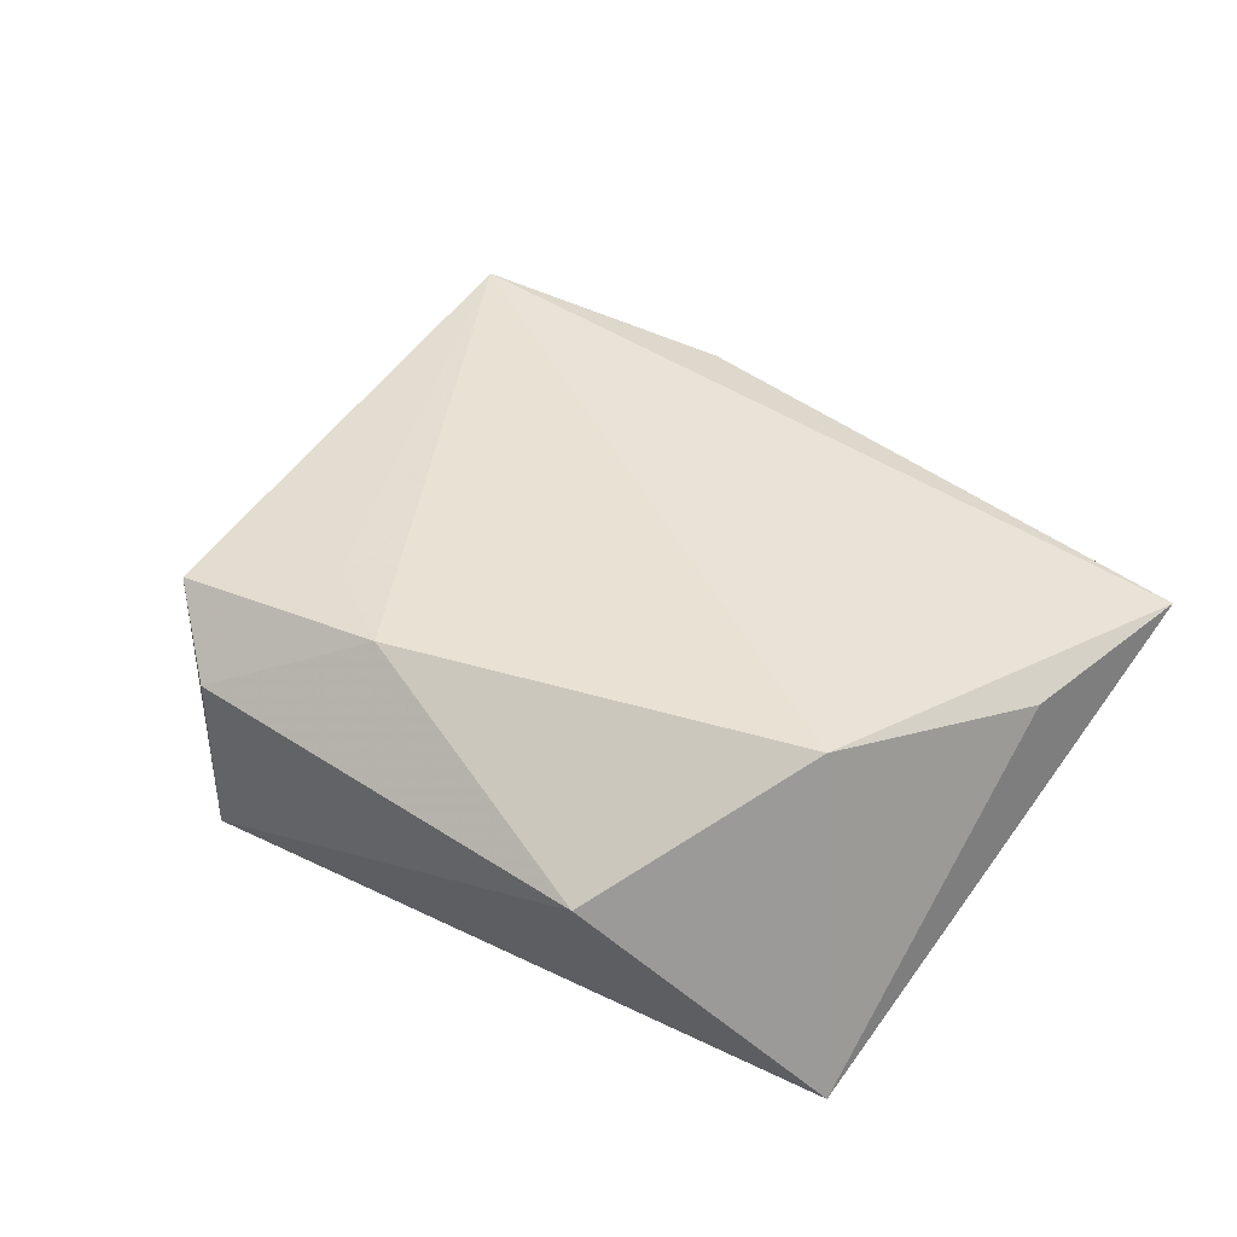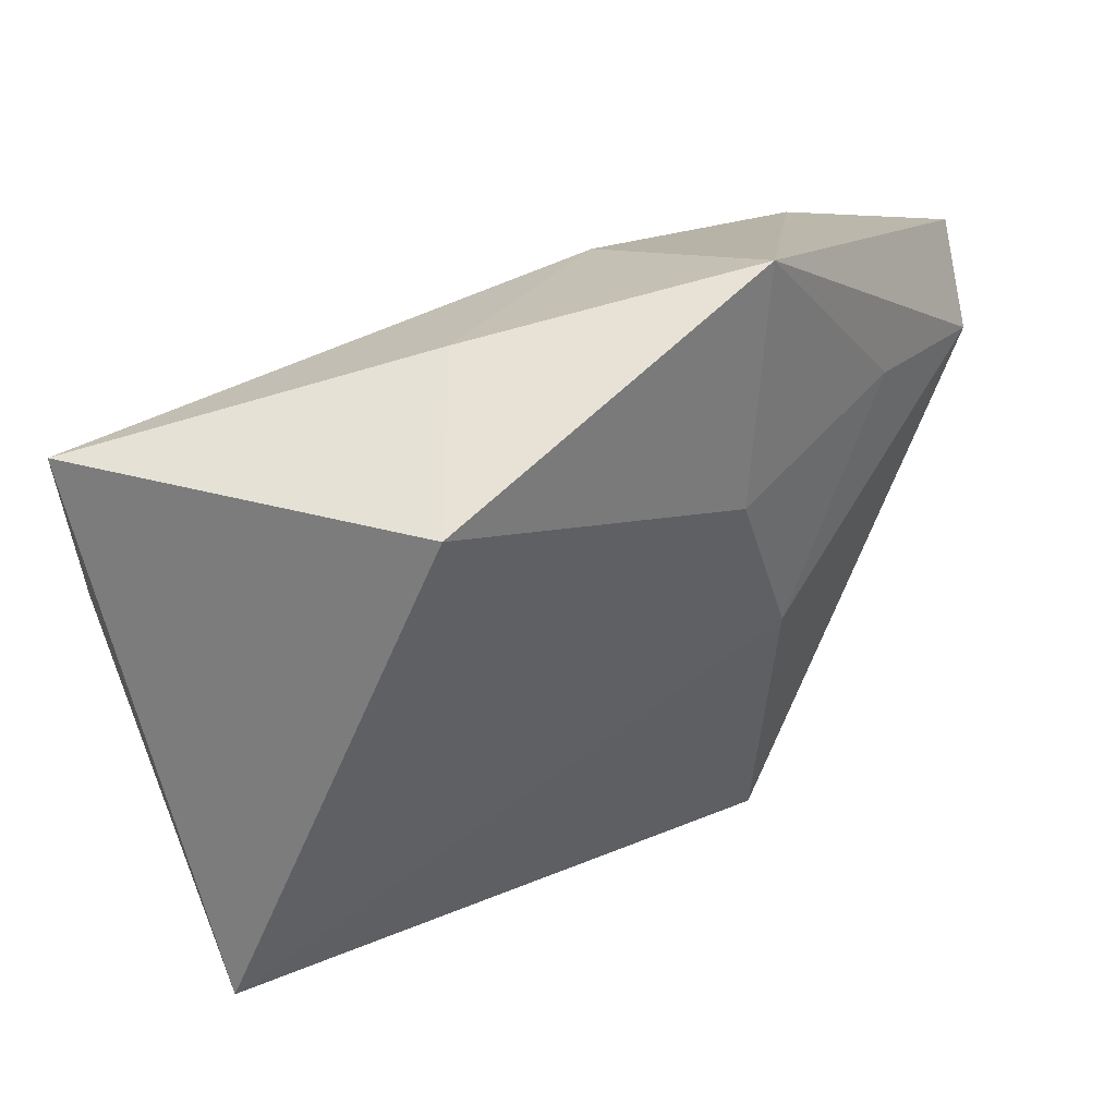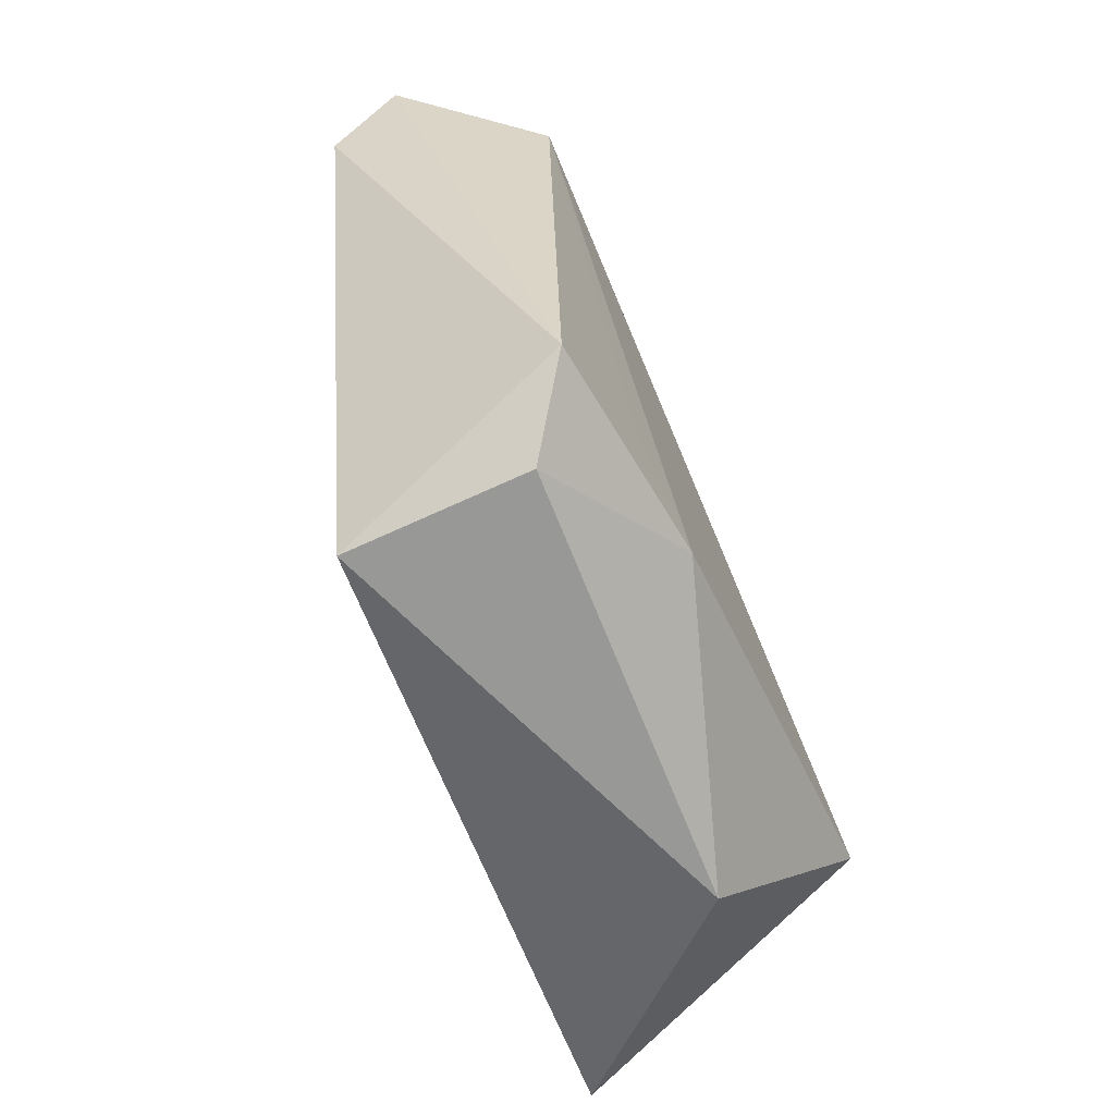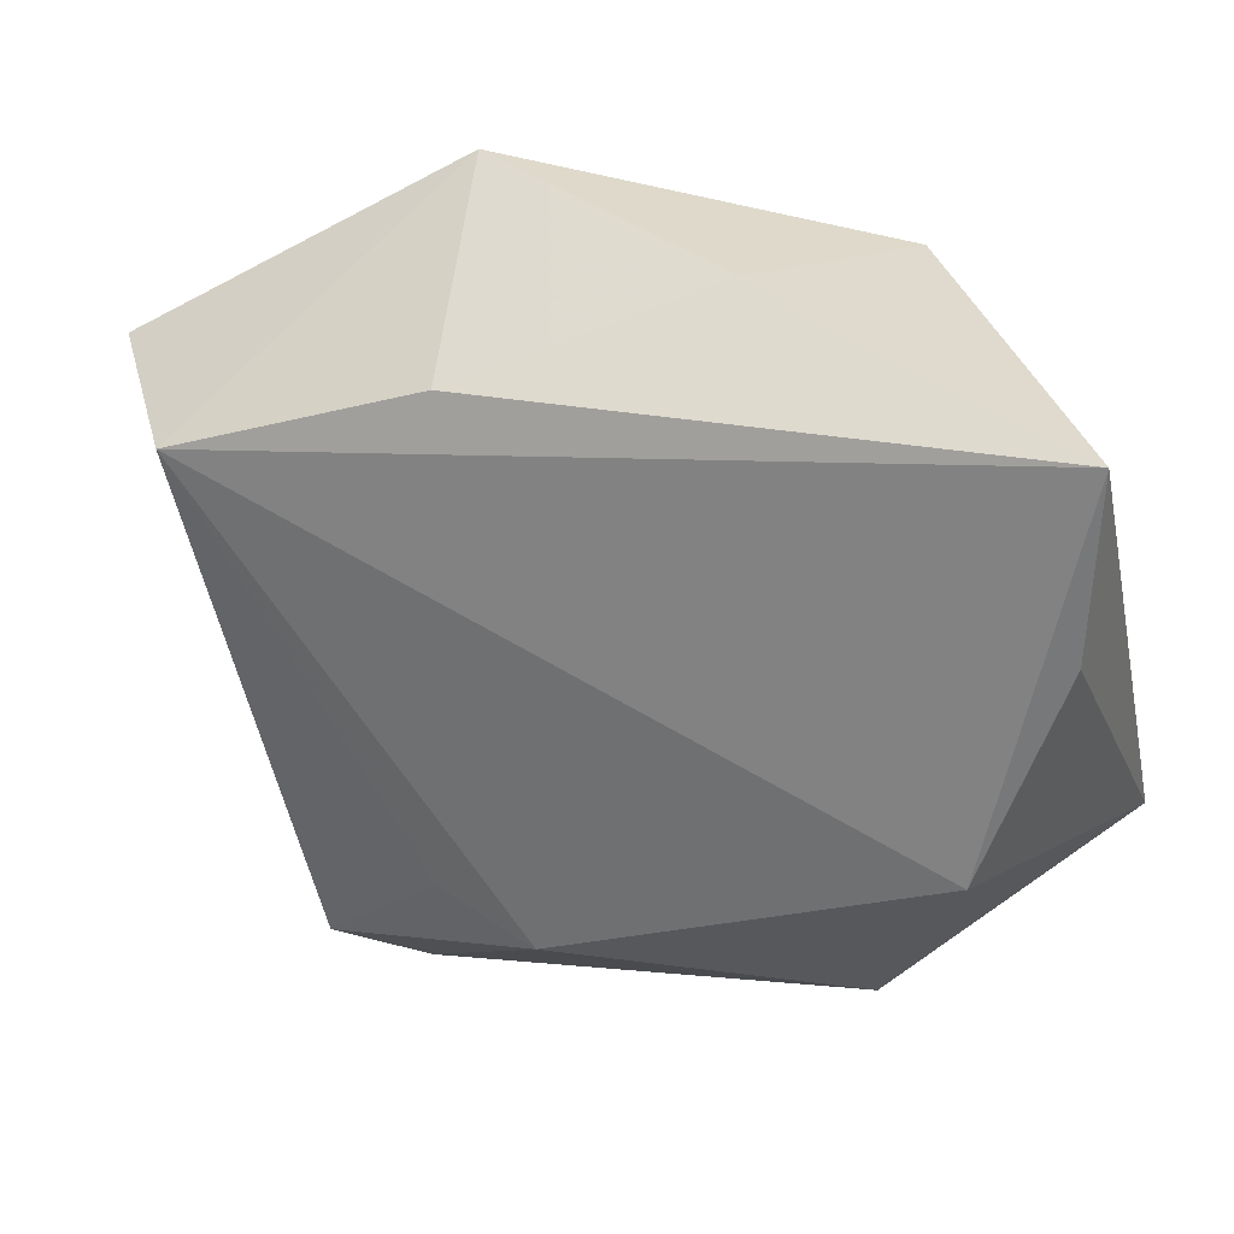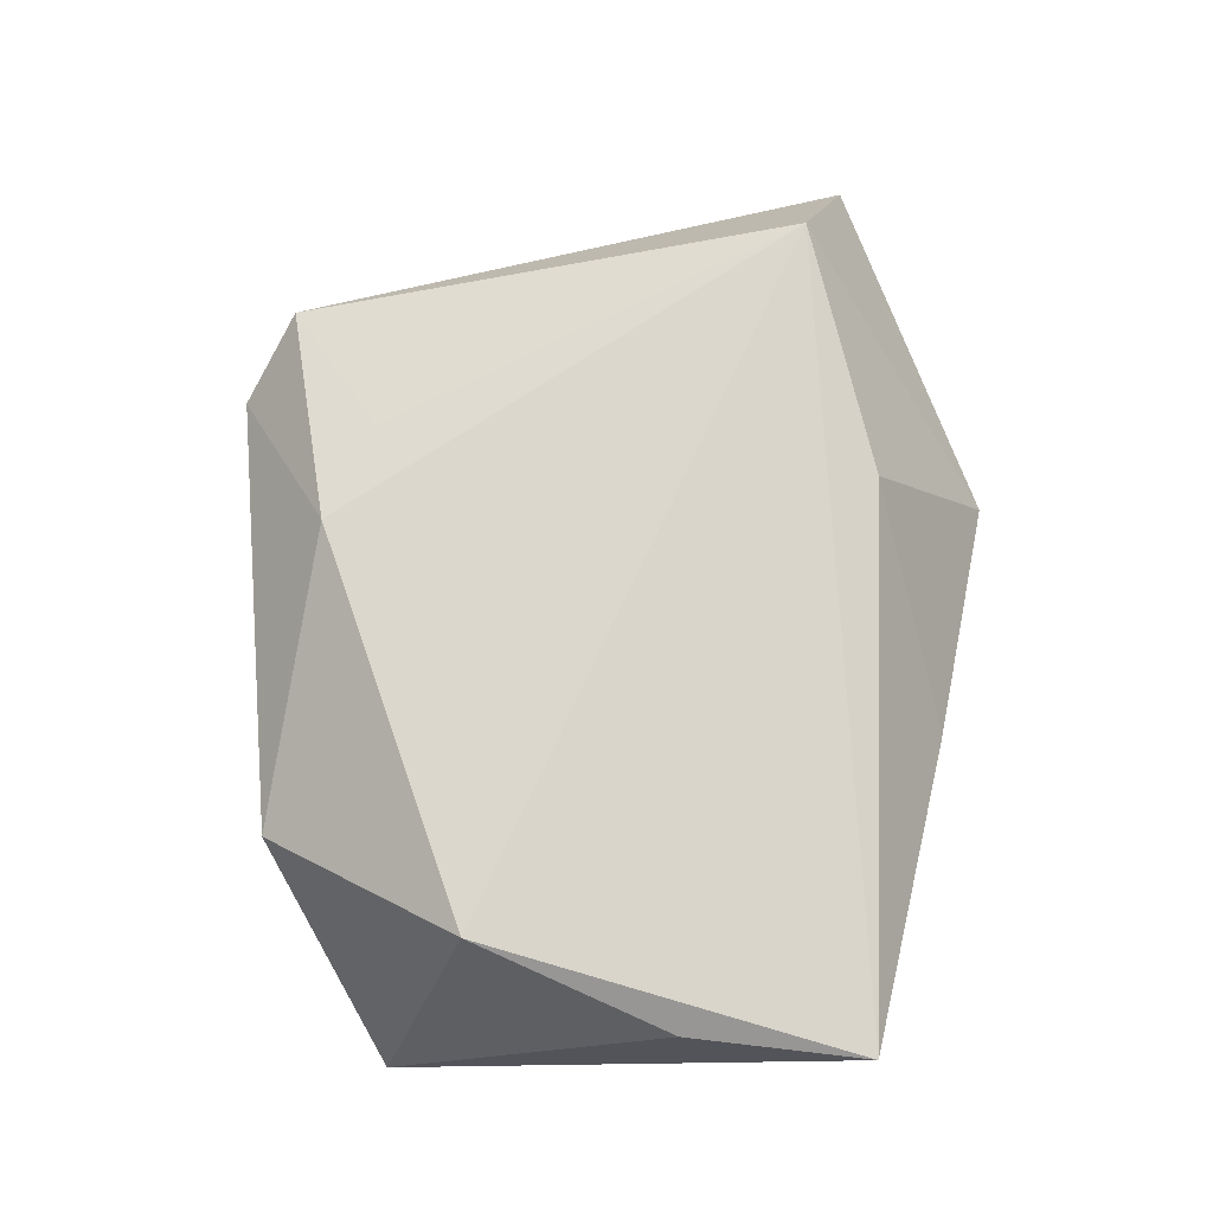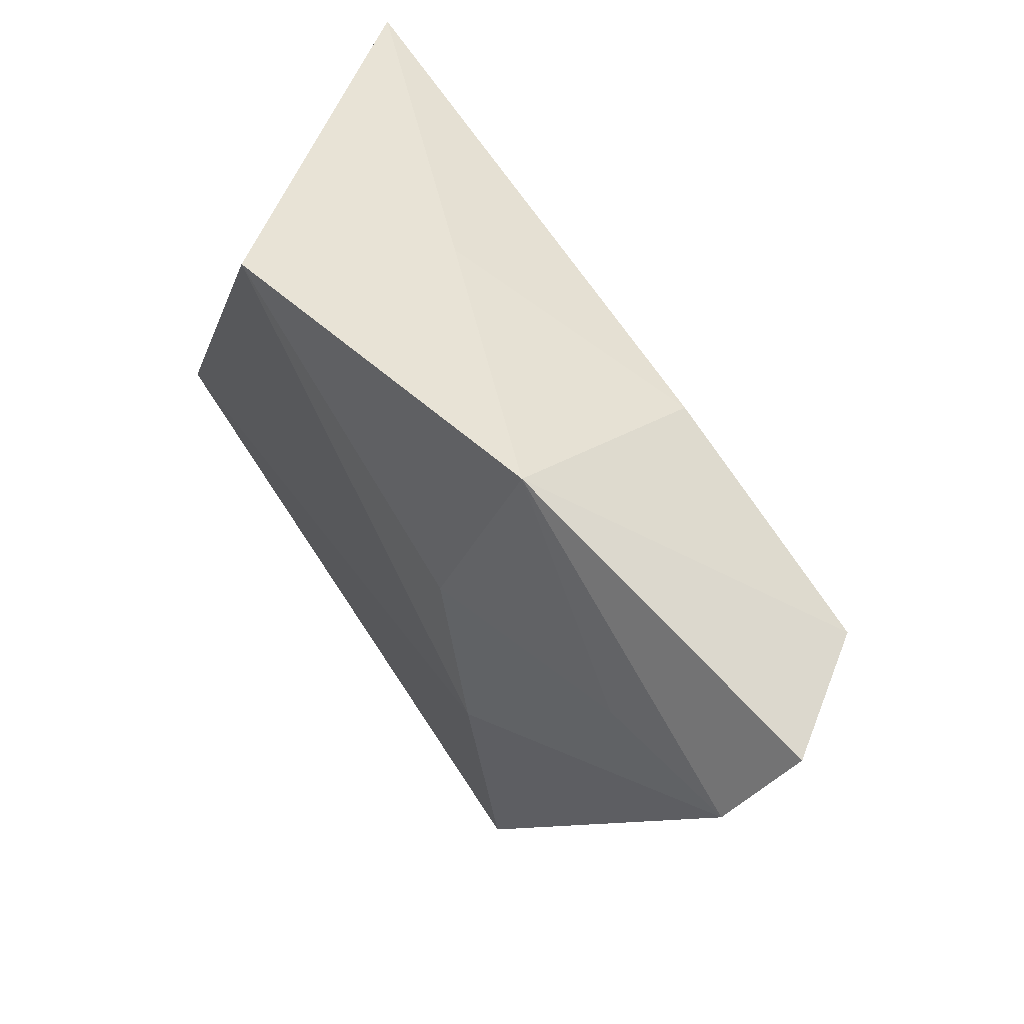
<metadata>
{"format":"obj","ext":"obj","renderer":"f3d","projection":"perspective","resolution":1024,"background":"white","views":[{"elev":44.3,"azim":46.0,"up":"+Z"},{"elev":48.9,"azim":146.2,"up":"+Y"},{"elev":-75.0,"azim":-68.6,"up":"+Y"},{"elev":29.2,"azim":19.0,"up":"+Y"},{"elev":75.6,"azim":94.4,"up":"+Z"},{"elev":60.0,"azim":-124.1,"up":"+Y"}]}
</metadata>
<code>
v 0.04227 0.01002 0.01425
v -0.02067 0.04034 -0.009941
v 0.007964 0.03584 0.001261
v 0.03481 -0.01157 0.01807
v -0.01462 0.01541 -0.01598
v -0.01629 0.02664 0.01339
v -0.04305 0.01749 0.015
v 0.04575 -0.02062 -0.0151
v -0.02029 -0.004493 -0.01668
v -0.03664 0.01713 -0.009998
v -0.03028 -0.0356 0.01135
v -0.006741 -0.02987 0.01514
v 0.04307 0.0293 0.01507
v 0.02025 0.0335 -0.01707
v -0.05076 0.01309 -0.006317
v -0.01743 -0.02542 0.01416
v 0.02471 -0.03374 0.005716
v -0.02096 -0.04142 -0.01344
v -0.02171 -0.04065 0.005614
v -0.05291 0.02187 0.0009063
f 13 7 4
f 17 8 4
f 17 18 8
f 8 18 9
f 4 8 1
f 1 13 4
f 8 13 1
f 14 13 8
f 8 9 14
f 2 7 6
f 7 13 6
f 15 9 18
f 3 14 2
f 13 14 3
f 2 6 3
f 3 6 13
f 2 14 5
f 5 14 9
f 18 17 19
f 20 7 2
f 2 15 20
f 9 15 10
f 10 5 9
f 10 15 2
f 2 5 10
f 11 15 18
f 18 19 11
f 11 20 15
f 7 20 11
f 7 11 16
f 12 19 17
f 12 11 19
f 12 17 4
f 12 16 11
f 4 7 12
f 7 16 12

</code>
